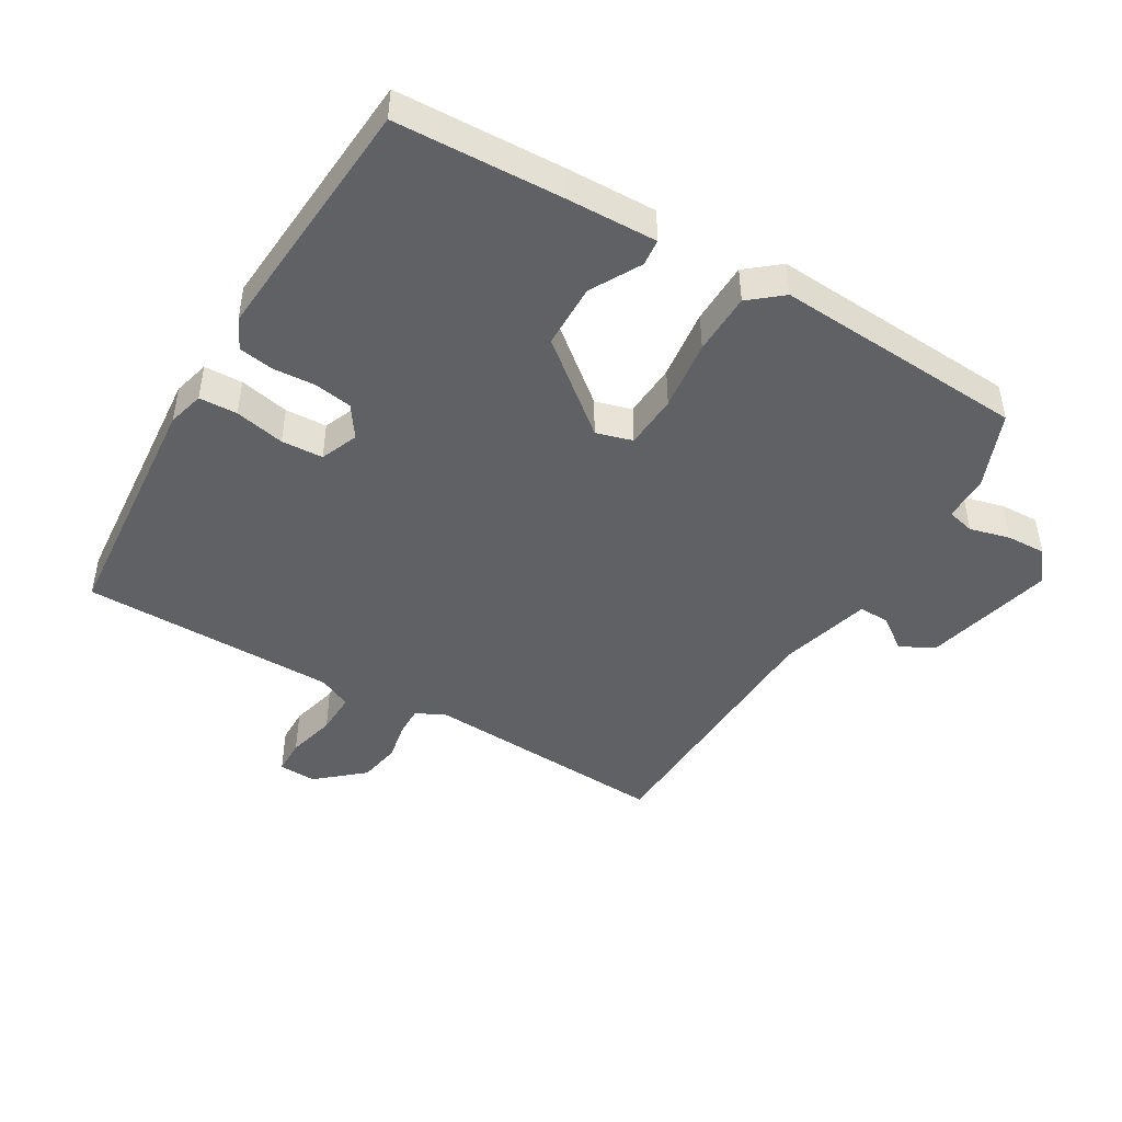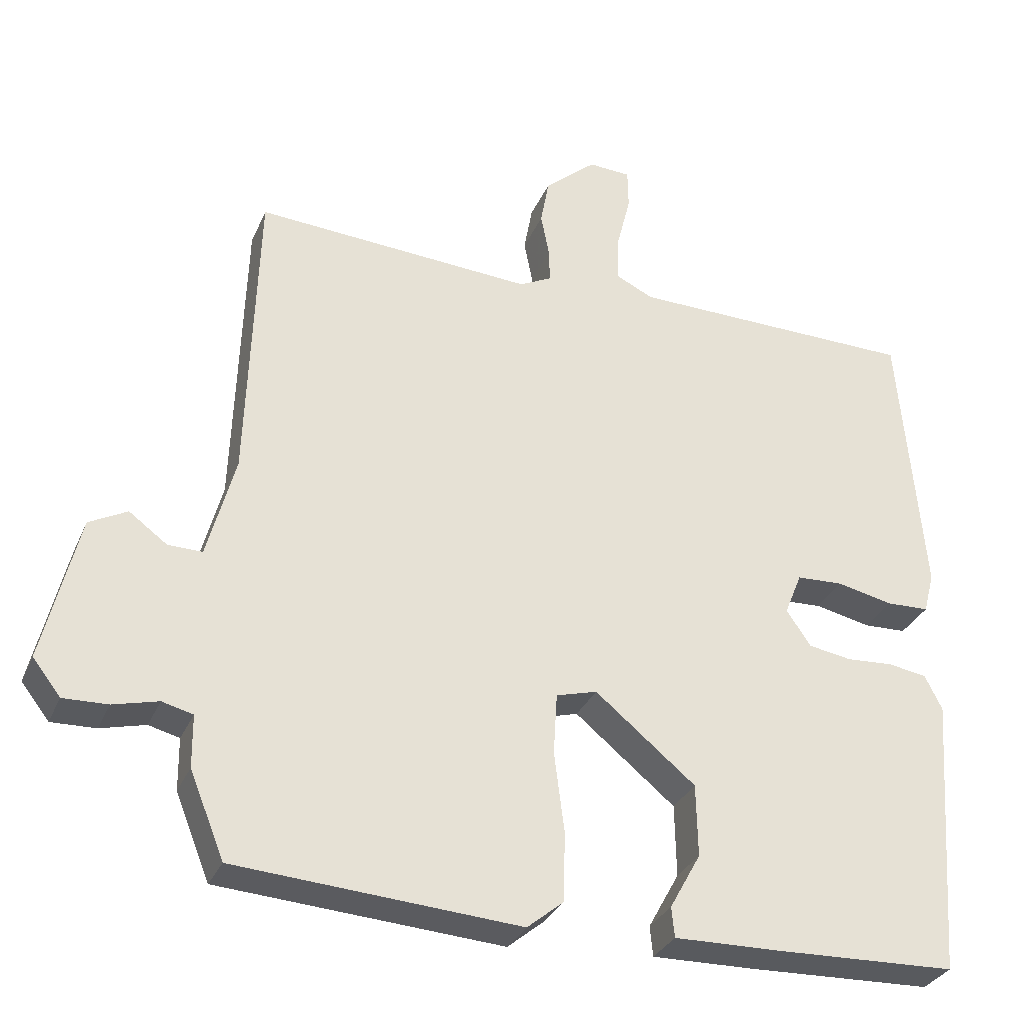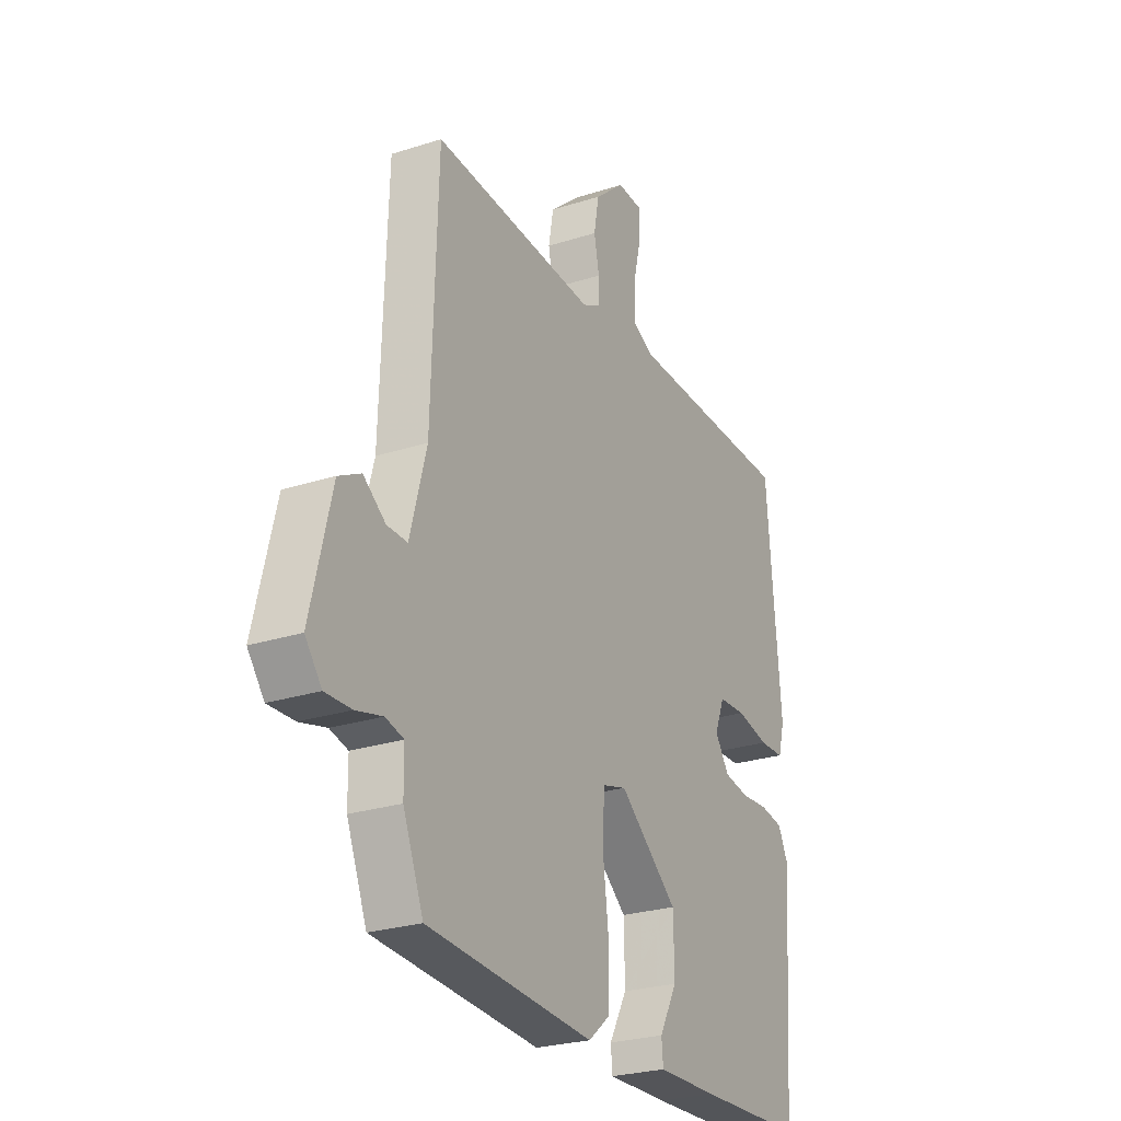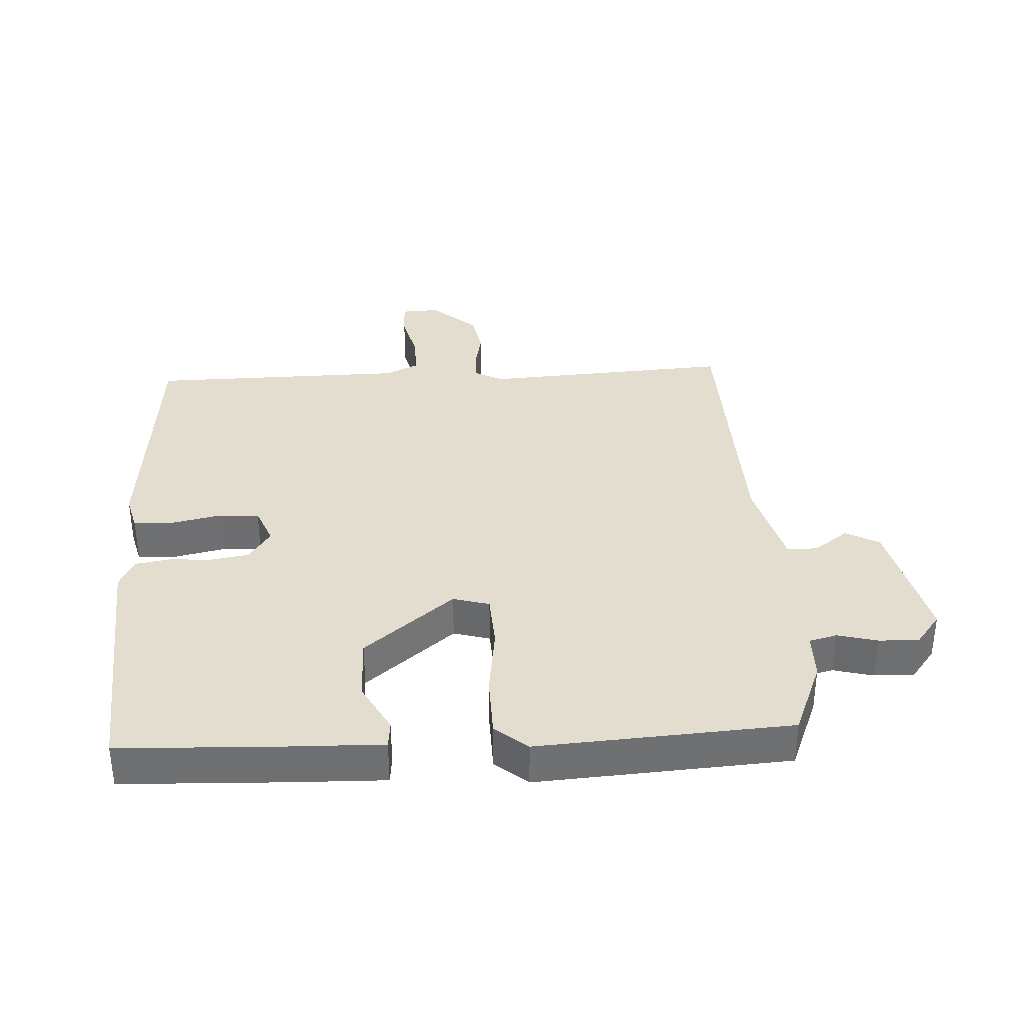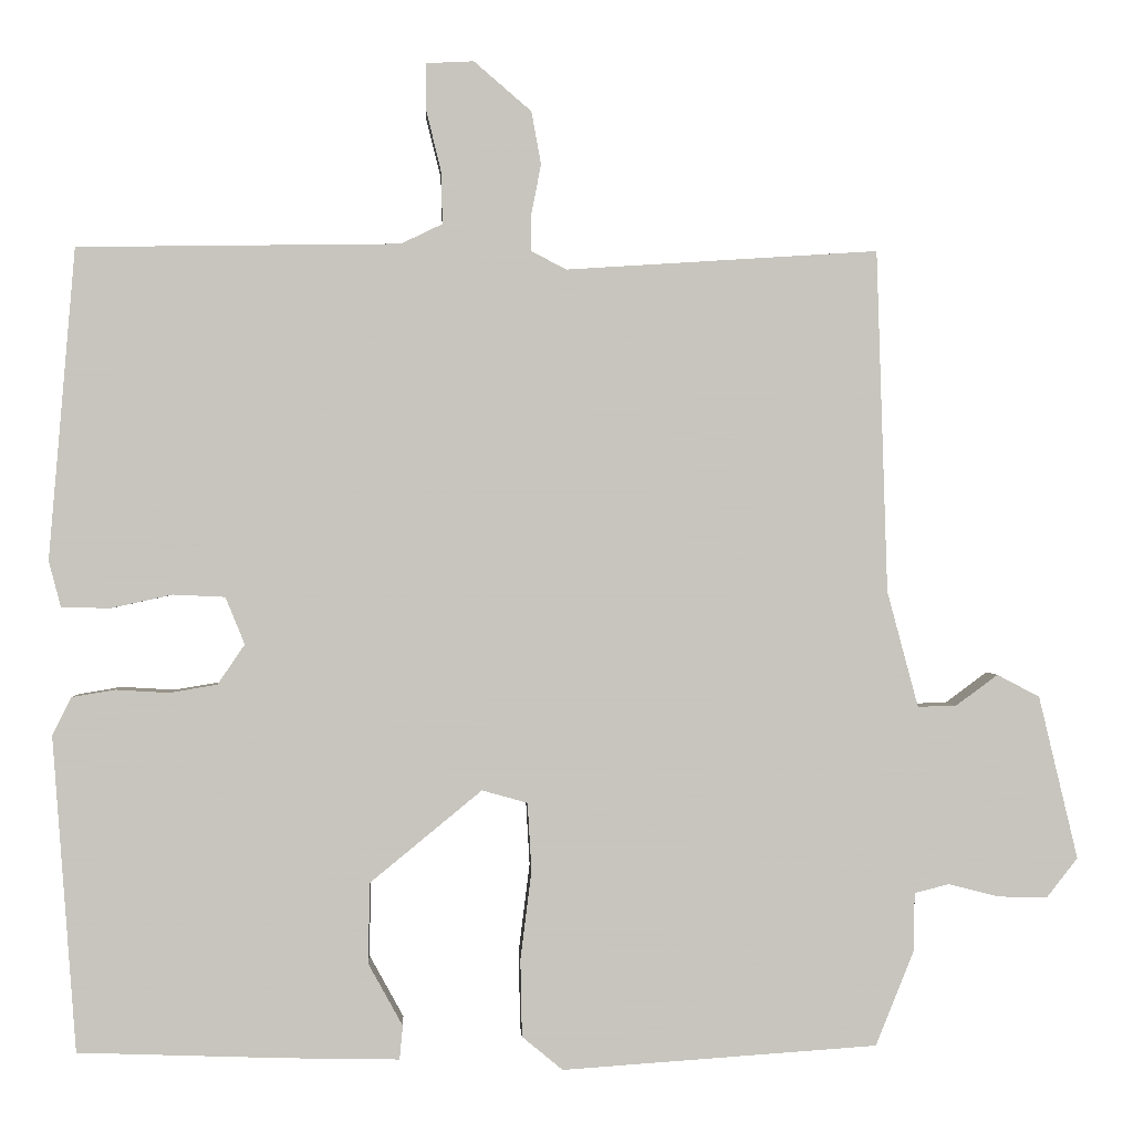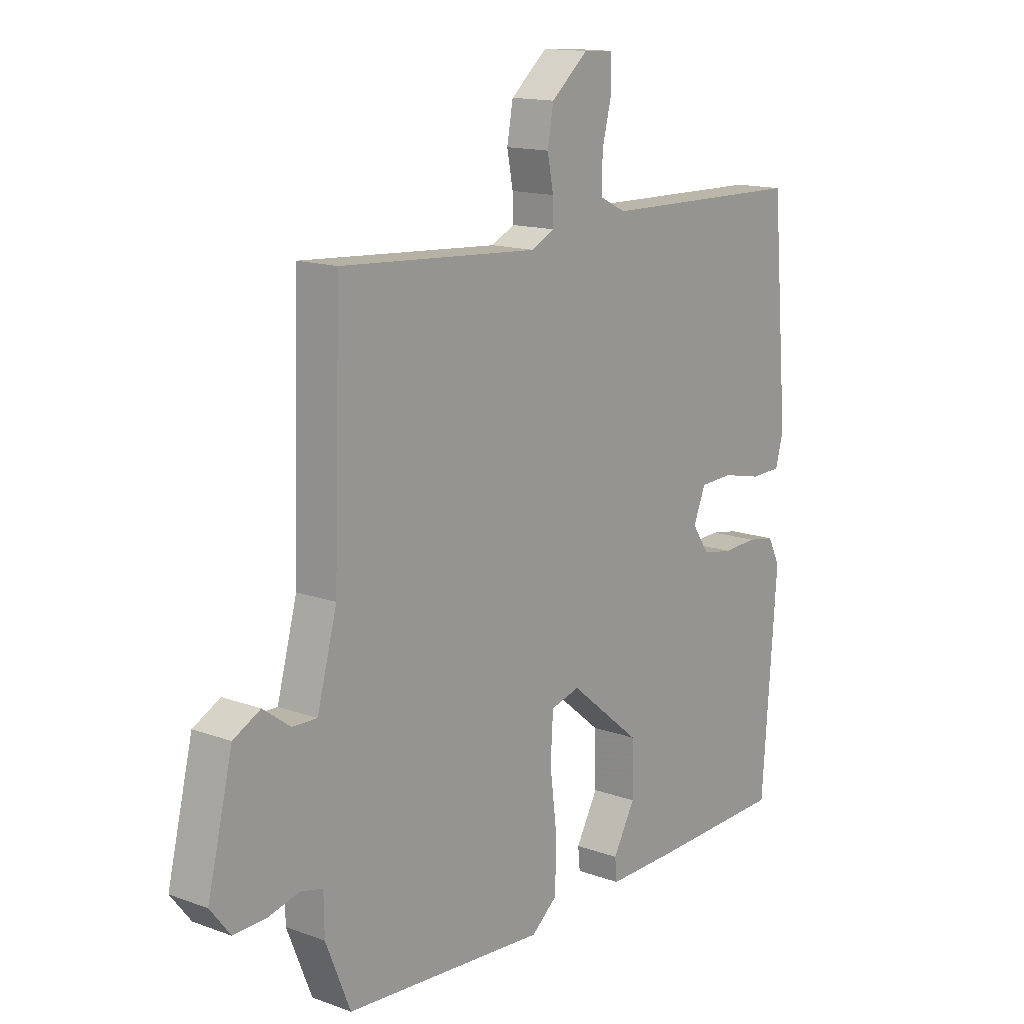
<metadata>
{"format":"obj","ext":"obj","renderer":"f3d","projection":"perspective","resolution":1024,"background":"white","views":[{"elev":-45.4,"azim":149.6,"up":"+Y"},{"elev":-31.5,"azim":-20.7,"up":"+Z"},{"elev":-25.9,"azim":-62.9,"up":"+Z"},{"elev":35.6,"azim":177.1,"up":"+Y"},{"elev":0.5,"azim":177.2,"up":"+Z"},{"elev":14.4,"azim":-51.5,"up":"+Z"}]}
</metadata>
<code>
v -0.5 0.07 -0.5
v -0.548 0.07 -0.381
v -0.549 0.07 -0.308
v -0.592 0.07 -0.297
v -0.655 0.07 -0.313
v -0.717 0.07 -0.315
v -0.756 0.07 -0.265
v -0.707 0.07 -0.061
v -0.654 0.07 -0.033
v -0.601 0.07 -0.072
v -0.553 0.07 -0.073
v -0.514 0.07 0.072
v -0.5 0.07 0.5
v -0.11 0.07 0.475
v -0.065 0.07 0.498
v -0.066 0.07 0.545
v -0.078 0.07 0.606
v -0.066 0.07 0.672
v 0.006 0.07 0.734
v 0.065 0.07 0.731
v 0.066 0.07 0.675
v 0.047 0.07 0.598
v 0.045 0.07 0.531
v 0.097 0.07 0.506
v 0.5 0.07 0.5
v 0.533 0.07 0.111
v 0.518 0.07 0.054
v 0.458 0.07 0.052
v 0.38 0.07 0.069
v 0.315 0.07 0.066
v 0.291 0.07 0.007
v 0.325 0.07 -0.043
v 0.385 0.07 -0.053
v 0.451 0.07 -0.049
v 0.505 0.07 -0.058
v 0.529 0.07 -0.106
v 0.5 0.07 -0.5
v 0.243 0.07 -0.509
v 0.099 0.07 -0.512
v 0.095 0.07 -0.47
v 0.138 0.07 -0.392
v 0.136 0.07 -0.291
v -0.004 0.07 -0.176
v -0.061 0.07 -0.192
v -0.066 0.07 -0.277
v -0.052 0.07 -0.388
v -0.054 0.07 -0.485
v -0.105 0.07 -0.527
v -0.5 0 -0.5
v -0.548 0 -0.381
v -0.549 0 -0.308
v -0.592 0 -0.297
v -0.655 0 -0.313
v -0.717 0 -0.315
v -0.756 0 -0.265
v -0.707 0 -0.061
v -0.654 0 -0.033
v -0.601 0 -0.072
v -0.553 0 -0.073
v -0.514 0 0.072
v -0.5 0 0.5
v -0.11 0 0.475
v -0.065 0 0.498
v -0.066 0 0.545
v -0.078 0 0.606
v -0.066 0 0.672
v 0.006 0 0.734
v 0.065 0 0.731
v 0.066 0 0.675
v 0.047 0 0.598
v 0.045 0 0.531
v 0.097 0 0.506
v 0.5 0 0.5
v 0.533 0 0.111
v 0.518 0 0.054
v 0.458 0 0.052
v 0.38 0 0.069
v 0.315 0 0.066
v 0.291 0 0.007
v 0.325 0 -0.043
v 0.385 0 -0.053
v 0.451 0 -0.049
v 0.505 0 -0.058
v 0.529 0 -0.106
v 0.5 0 -0.5
v 0.243 0 -0.509
v 0.099 0 -0.512
v 0.095 0 -0.47
v 0.138 0 -0.392
v 0.136 0 -0.291
v -0.004 0 -0.176
v -0.061 0 -0.192
v -0.066 0 -0.277
v -0.052 0 -0.388
v -0.054 0 -0.485
v -0.105 0 -0.527
f 1 2 3
f 48 1 3
f 47 48 3
f 46 47 3
f 45 46 3
f 44 45 3 4
f 43 44 4
f 39 40 41
f 38 39 41
f 37 38 41
f 36 37 41
f 35 36 41
f 34 35 41
f 33 34 41
f 32 33 41 42
f 31 32 42 43
f 27 28 29
f 26 27 29
f 25 26 29
f 24 25 29
f 23 24 29 30
f 20 21 22
f 19 20 22
f 18 19 22
f 17 18 22
f 16 17 22
f 15 16 22 23
f 31 43 4
f 30 31 4
f 23 30 4
f 15 23 4
f 14 15 4
f 8 9 10
f 7 8 10
f 6 7 10
f 5 6 10
f 4 5 10
f 4 10 11
f 14 4 11 12
f 12 13 14
f 51 50 49
f 51 49 96
f 51 96 95
f 51 95 94
f 51 94 93
f 52 51 93 92
f 52 92 91
f 89 88 87
f 89 87 86
f 89 86 85
f 89 85 84
f 89 84 83
f 89 83 82
f 89 82 81
f 90 89 81 80
f 91 90 80 79
f 77 76 75
f 77 75 74
f 77 74 73
f 77 73 72
f 78 77 72 71
f 70 69 68
f 70 68 67
f 70 67 66
f 70 66 65
f 70 65 64
f 71 70 64 63
f 52 91 79
f 52 79 78
f 52 78 71
f 52 71 63
f 52 63 62
f 58 57 56
f 58 56 55
f 58 55 54
f 58 54 53
f 58 53 52
f 59 58 52
f 60 59 52 62
f 62 61 60
f 1 49 50 2
f 2 50 51 3
f 3 51 52 4
f 4 52 53 5
f 5 53 54 6
f 6 54 55 7
f 7 55 56 8
f 8 56 57 9
f 9 57 58 10
f 10 58 59 11
f 11 59 60 12
f 12 60 61 13
f 13 61 62 14
f 14 62 63 15
f 15 63 64 16
f 16 64 65 17
f 17 65 66 18
f 18 66 67 19
f 19 67 68 20
f 20 68 69 21
f 21 69 70 22
f 22 70 71 23
f 23 71 72 24
f 24 72 73 25
f 25 73 74 26
f 26 74 75 27
f 27 75 76 28
f 28 76 77 29
f 29 77 78 30
f 30 78 79 31
f 31 79 80 32
f 32 80 81 33
f 33 81 82 34
f 34 82 83 35
f 35 83 84 36
f 36 84 85 37
f 37 85 86 38
f 38 86 87 39
f 39 87 88 40
f 40 88 89 41
f 41 89 90 42
f 42 90 91 43
f 43 91 92 44
f 44 92 93 45
f 45 93 94 46
f 46 94 95 47
f 47 95 96 48
f 48 96 49 1

</code>
